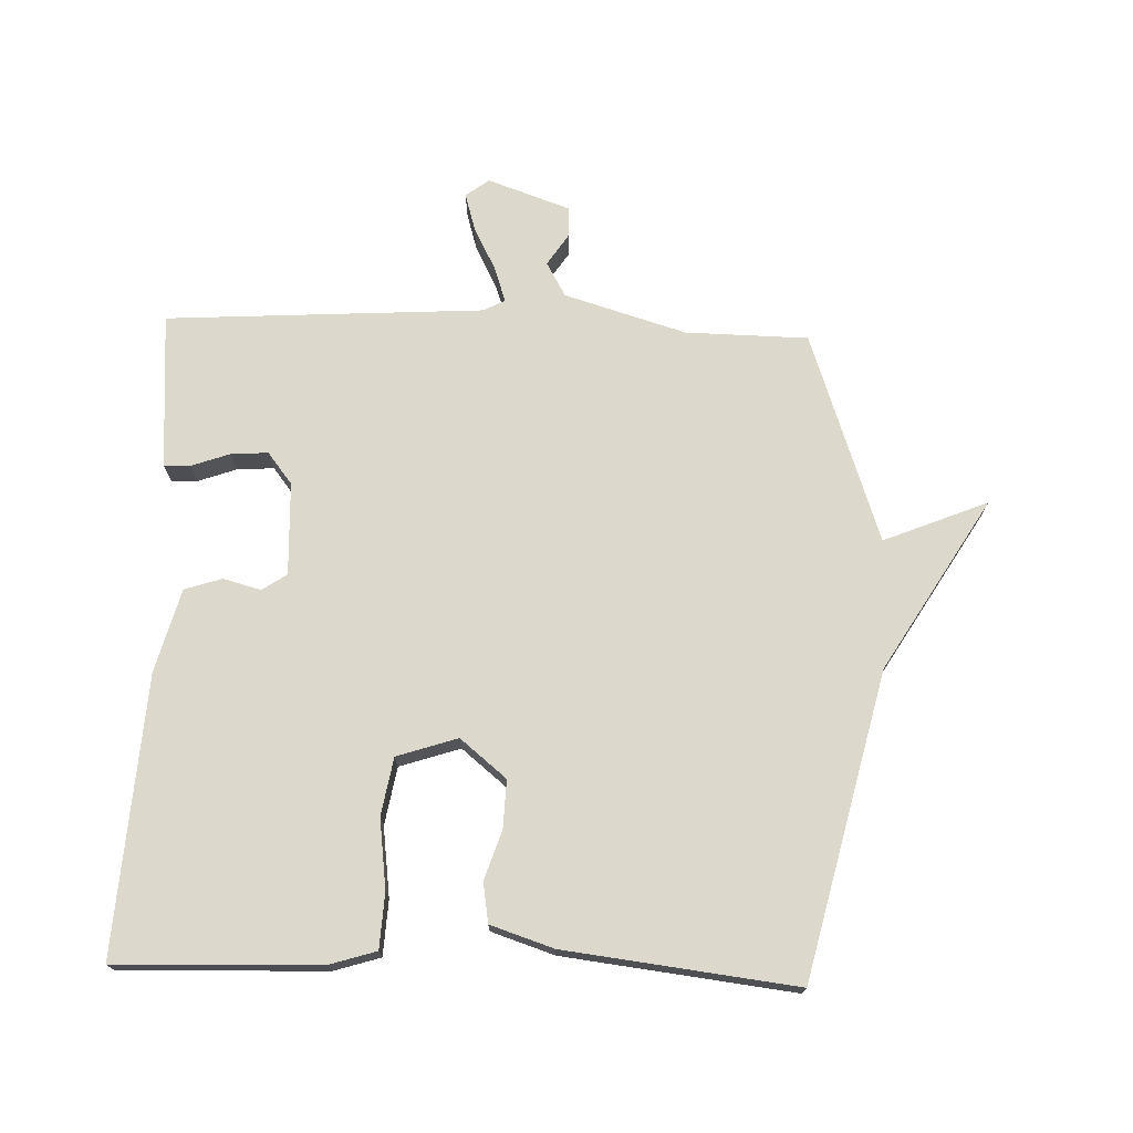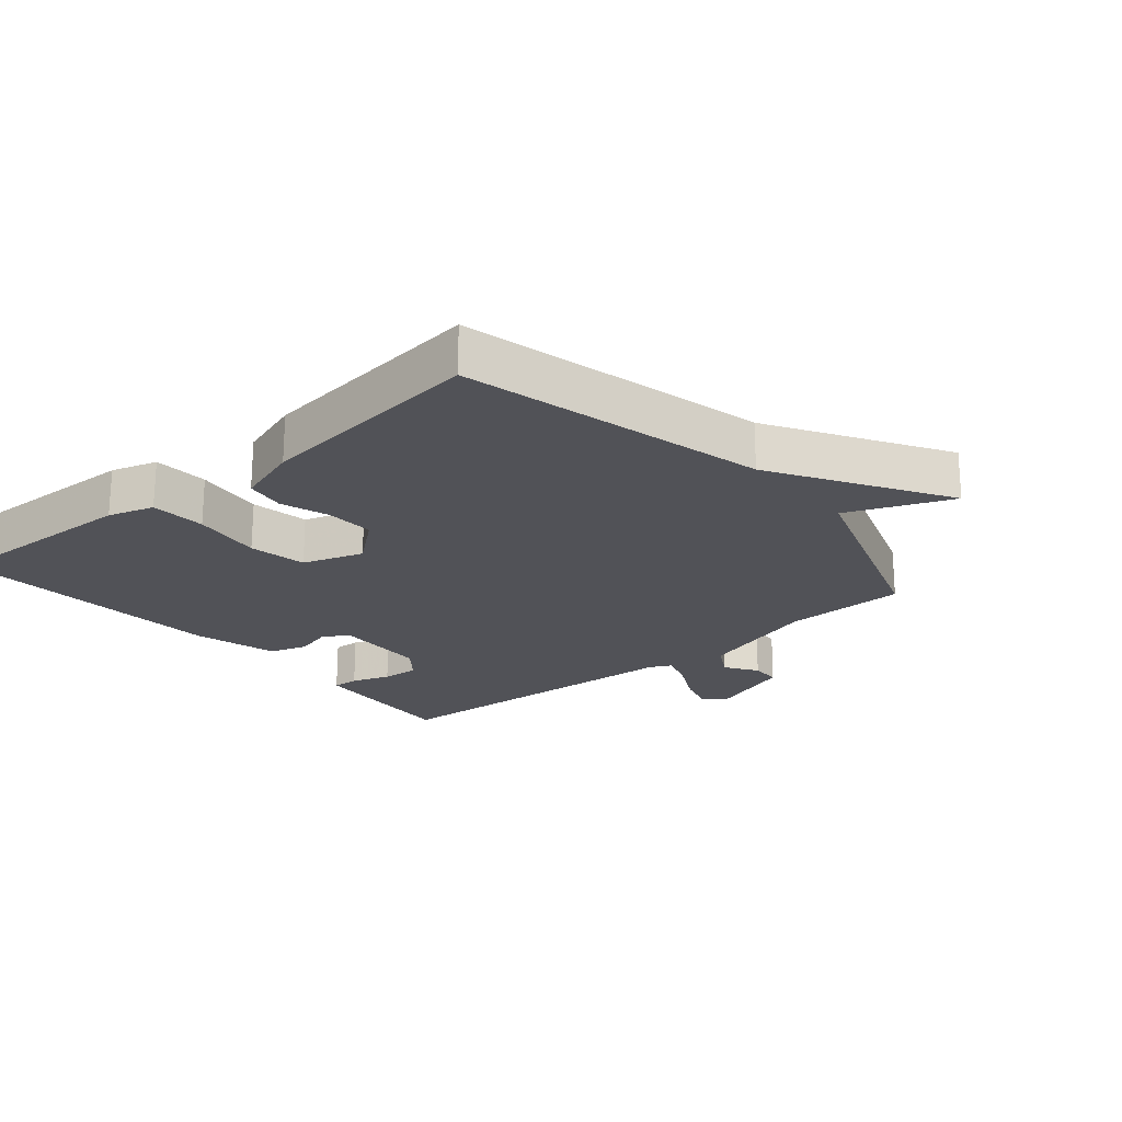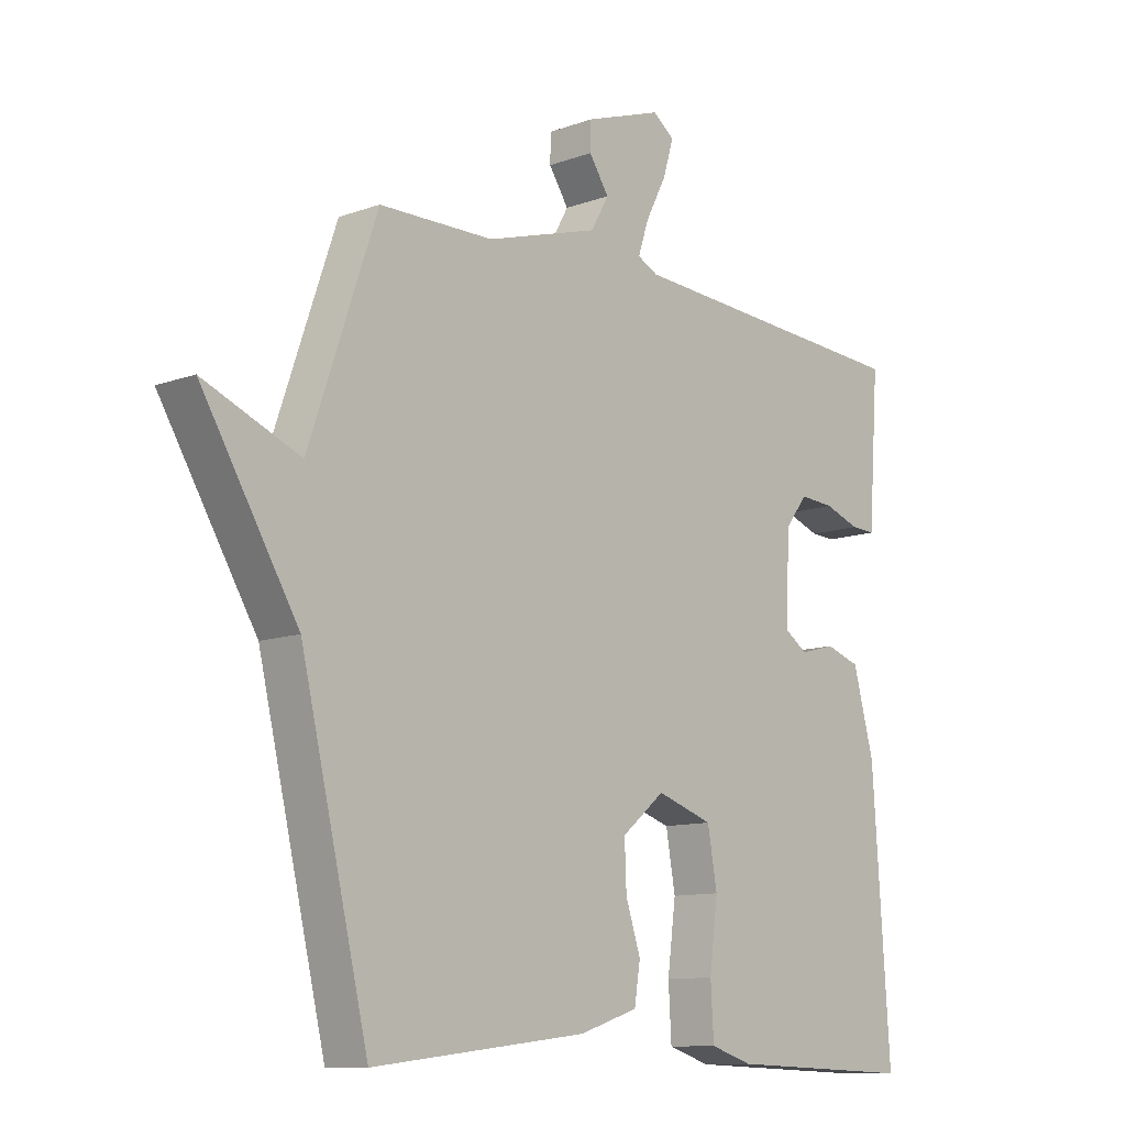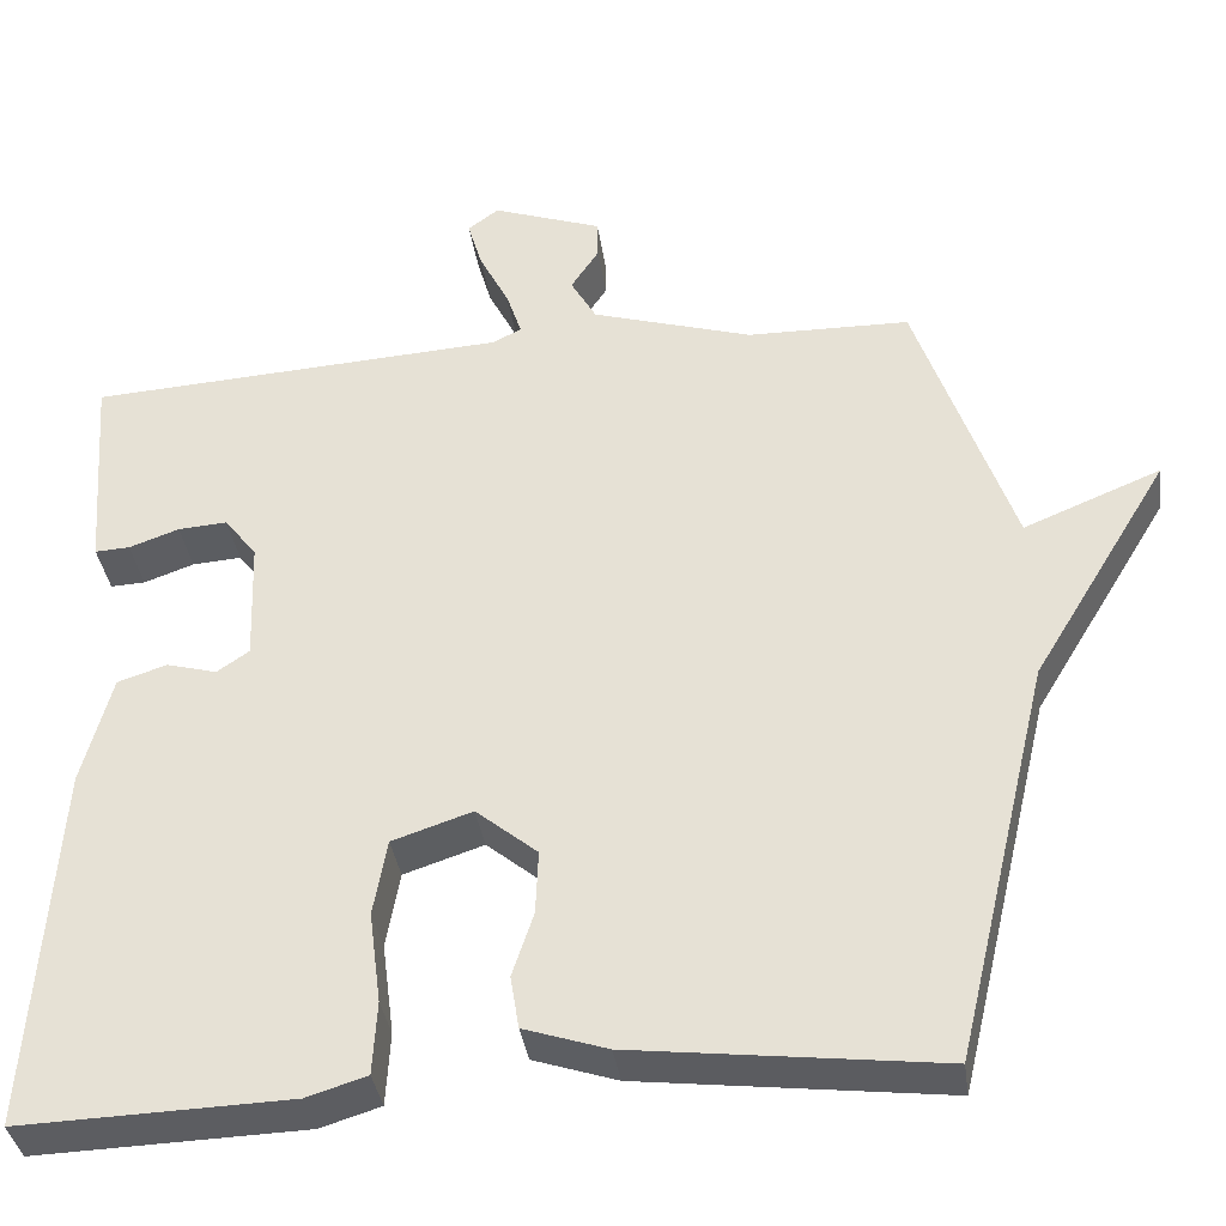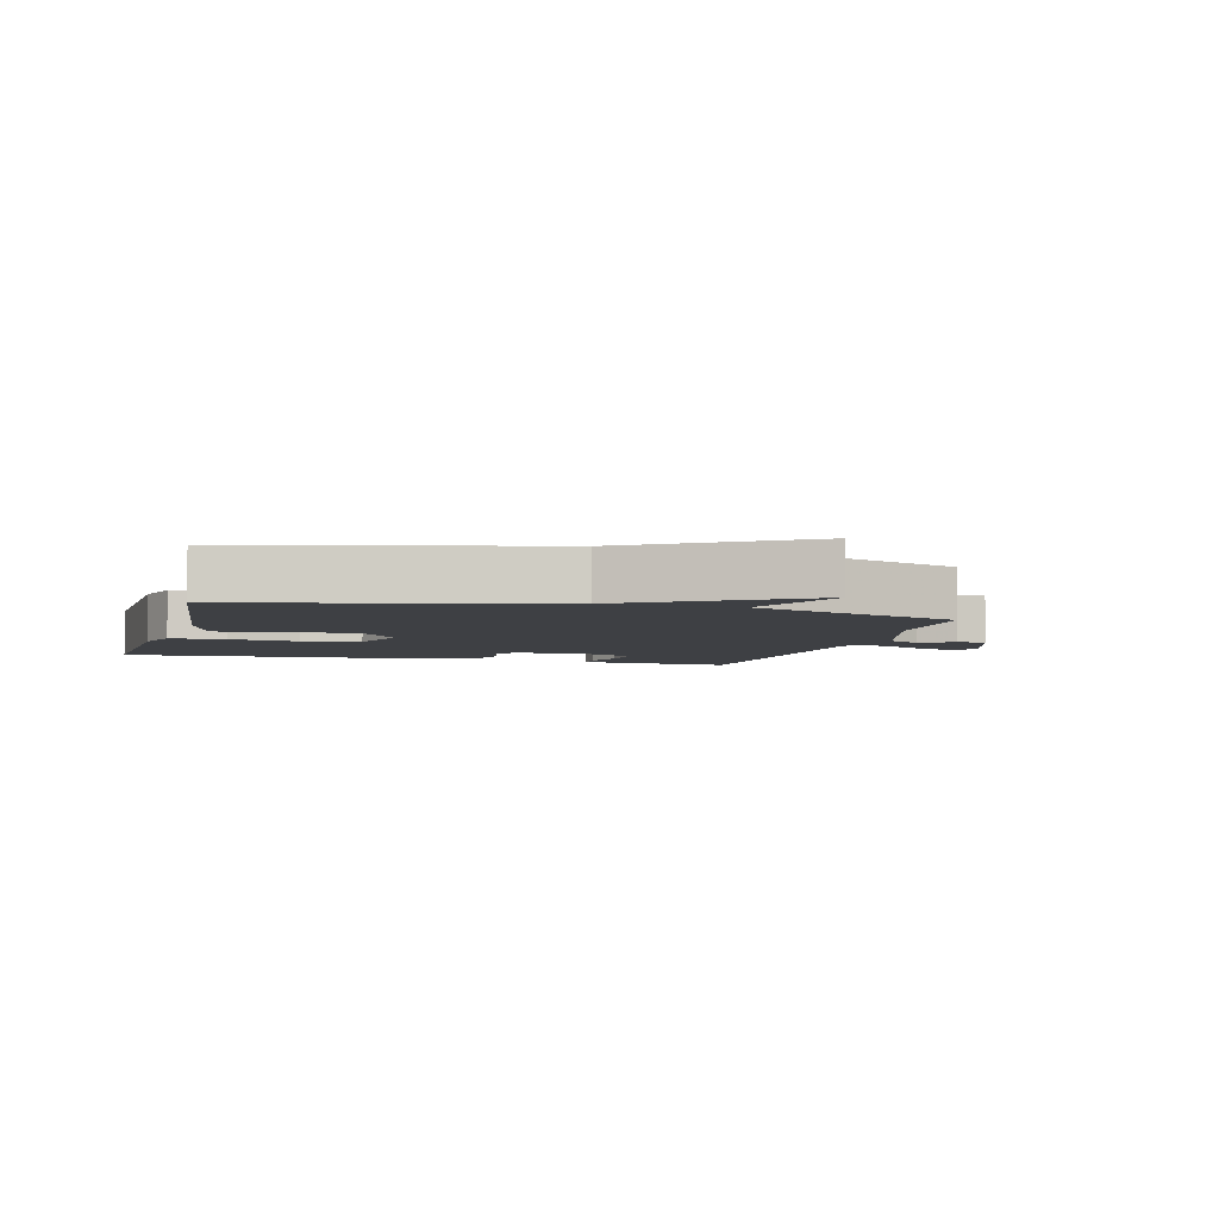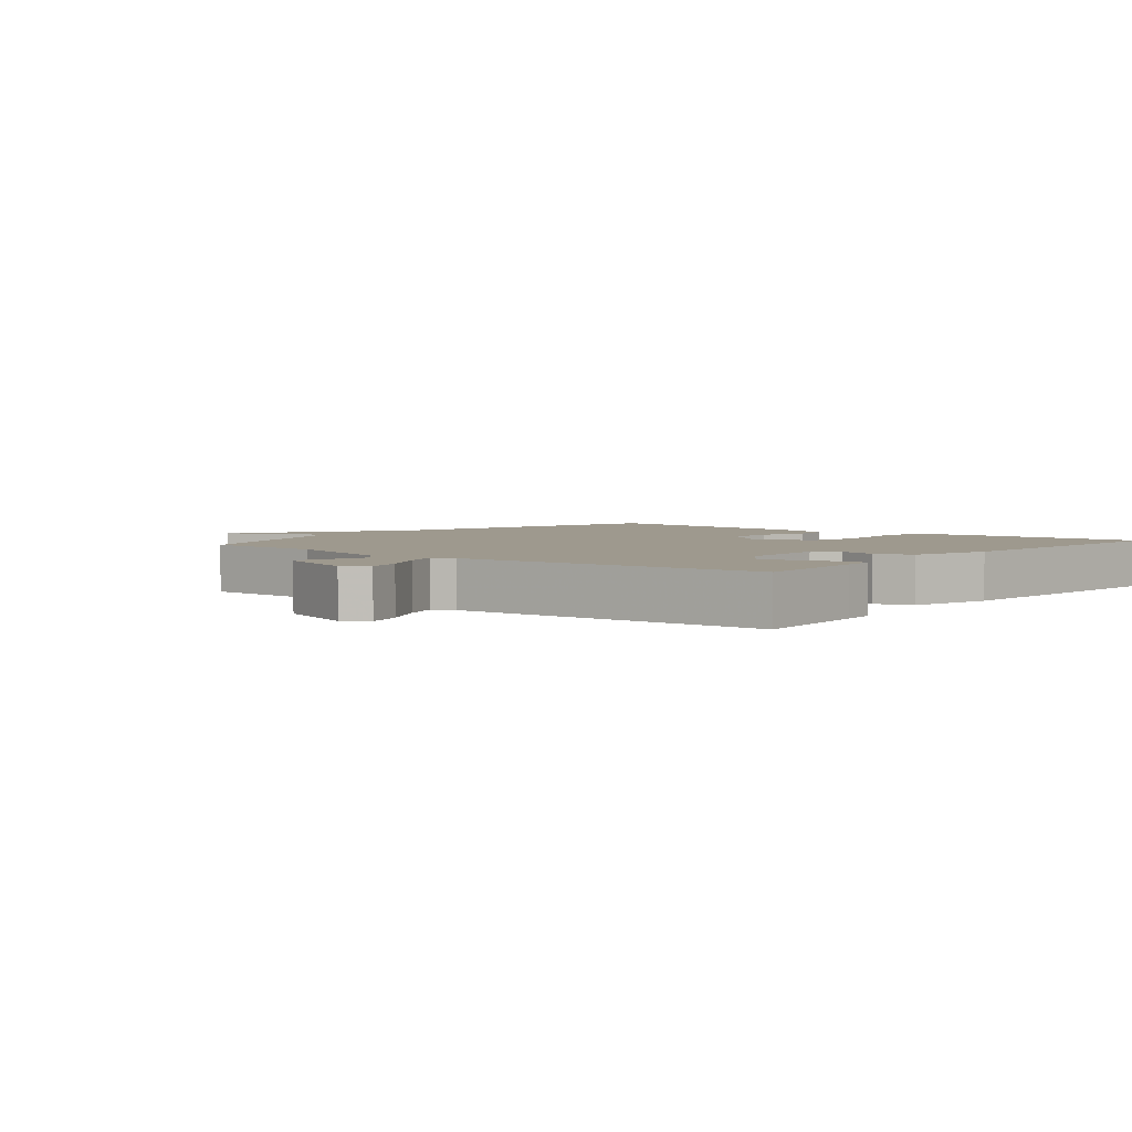
<metadata>
{"format":"obj","ext":"obj","renderer":"f3d","projection":"perspective","resolution":1024,"background":"white","views":[{"elev":72.7,"azim":-178.1,"up":"+Y"},{"elev":-21.6,"azim":-139.8,"up":"+Y"},{"elev":-11.0,"azim":-48.2,"up":"+Z"},{"elev":-36.4,"azim":-172.0,"up":"+Z"},{"elev":-4.8,"azim":-105.4,"up":"+Y"},{"elev":3.5,"azim":39.7,"up":"+Y"}]}
</metadata>
<code>
v 0.5 0.07 -0.5
v 0.183 0.07 -0.49
v 0.112 0.07 -0.468
v 0.107 0.07 -0.382
v 0.121 0.07 -0.274
v 0.105 0.07 -0.184
v 0.011 0.07 -0.153
v -0.061 0.07 -0.212
v -0.058 0.07 -0.287
v -0.033 0.07 -0.363
v -0.043 0.07 -0.425
v -0.141 0.07 -0.457
v -0.5 0.07 -0.5
v -0.613 0.07 -0.027
v -0.774 0.07 0.239
v -0.613 0.07 0.173
v -0.5 0.07 0.5
v -0.309 0.07 0.503
v -0.12 0.07 0.56
v -0.09 0.07 0.613
v -0.123 0.07 0.663
v -0.122 0.07 0.709
v 0.007 0.07 0.754
v 0.043 0.07 0.727
v 0.026 0.07 0.669
v -0.009 0.07 0.601
v -0.027 0.07 0.547
v 0.007 0.07 0.53
v 0.5 0.07 0.5
v 0.486 0.07 0.308
v 0.482 0.07 0.256
v 0.441 0.07 0.258
v 0.382 0.07 0.279
v 0.324 0.07 0.283
v 0.286 0.07 0.234
v 0.281 0.07 0.09
v 0.319 0.07 0.064
v 0.378 0.07 0.08
v 0.436 0.07 0.061
v 0.471 0.07 -0.069
v 0.5 0 -0.5
v 0.183 0 -0.49
v 0.112 0 -0.468
v 0.107 0 -0.382
v 0.121 0 -0.274
v 0.105 0 -0.184
v 0.011 0 -0.153
v -0.061 0 -0.212
v -0.058 0 -0.287
v -0.033 0 -0.363
v -0.043 0 -0.425
v -0.141 0 -0.457
v -0.5 0 -0.5
v -0.613 0 -0.027
v -0.774 0 0.239
v -0.613 0 0.173
v -0.5 0 0.5
v -0.309 0 0.503
v -0.12 0 0.56
v -0.09 0 0.613
v -0.123 0 0.663
v -0.122 0 0.709
v 0.007 0 0.754
v 0.043 0 0.727
v 0.026 0 0.669
v -0.009 0 0.601
v -0.027 0 0.547
v 0.007 0 0.53
v 0.5 0 0.5
v 0.486 0 0.308
v 0.482 0 0.256
v 0.441 0 0.258
v 0.382 0 0.279
v 0.324 0 0.283
v 0.286 0 0.234
v 0.281 0 0.09
v 0.319 0 0.064
v 0.378 0 0.08
v 0.436 0 0.061
v 0.471 0 -0.069
f 3 4 5
f 2 3 5
f 1 2 5
f 40 1 5
f 39 40 5
f 38 39 5
f 37 38 5
f 36 37 5 6
f 35 36 6 7
f 31 32 33
f 30 31 33
f 29 30 33
f 28 29 33
f 27 28 33 34
f 24 25 26
f 23 24 26
f 22 23 26
f 21 22 26
f 20 21 26
f 19 20 26 27
f 27 34 35
f 19 27 35
f 18 19 35
f 14 15 16
f 14 16 17
f 13 14 17
f 12 13 17
f 11 12 17
f 10 11 17
f 9 10 17
f 8 9 17 18
f 7 8 18 35
f 45 44 43
f 45 43 42
f 45 42 41
f 45 41 80
f 45 80 79
f 45 79 78
f 45 78 77
f 46 45 77 76
f 47 46 76 75
f 73 72 71
f 73 71 70
f 73 70 69
f 73 69 68
f 74 73 68 67
f 66 65 64
f 66 64 63
f 66 63 62
f 66 62 61
f 66 61 60
f 67 66 60 59
f 75 74 67
f 75 67 59
f 75 59 58
f 56 55 54
f 57 56 54
f 57 54 53
f 57 53 52
f 57 52 51
f 57 51 50
f 57 50 49
f 58 57 49 48
f 75 58 48 47
f 1 41 42 2
f 2 42 43 3
f 3 43 44 4
f 4 44 45 5
f 5 45 46 6
f 6 46 47 7
f 7 47 48 8
f 8 48 49 9
f 9 49 50 10
f 10 50 51 11
f 11 51 52 12
f 12 52 53 13
f 13 53 54 14
f 14 54 55 15
f 15 55 56 16
f 16 56 57 17
f 17 57 58 18
f 18 58 59 19
f 19 59 60 20
f 20 60 61 21
f 21 61 62 22
f 22 62 63 23
f 23 63 64 24
f 24 64 65 25
f 25 65 66 26
f 26 66 67 27
f 27 67 68 28
f 28 68 69 29
f 29 69 70 30
f 30 70 71 31
f 31 71 72 32
f 32 72 73 33
f 33 73 74 34
f 34 74 75 35
f 35 75 76 36
f 36 76 77 37
f 37 77 78 38
f 38 78 79 39
f 39 79 80 40
f 40 80 41 1

</code>
